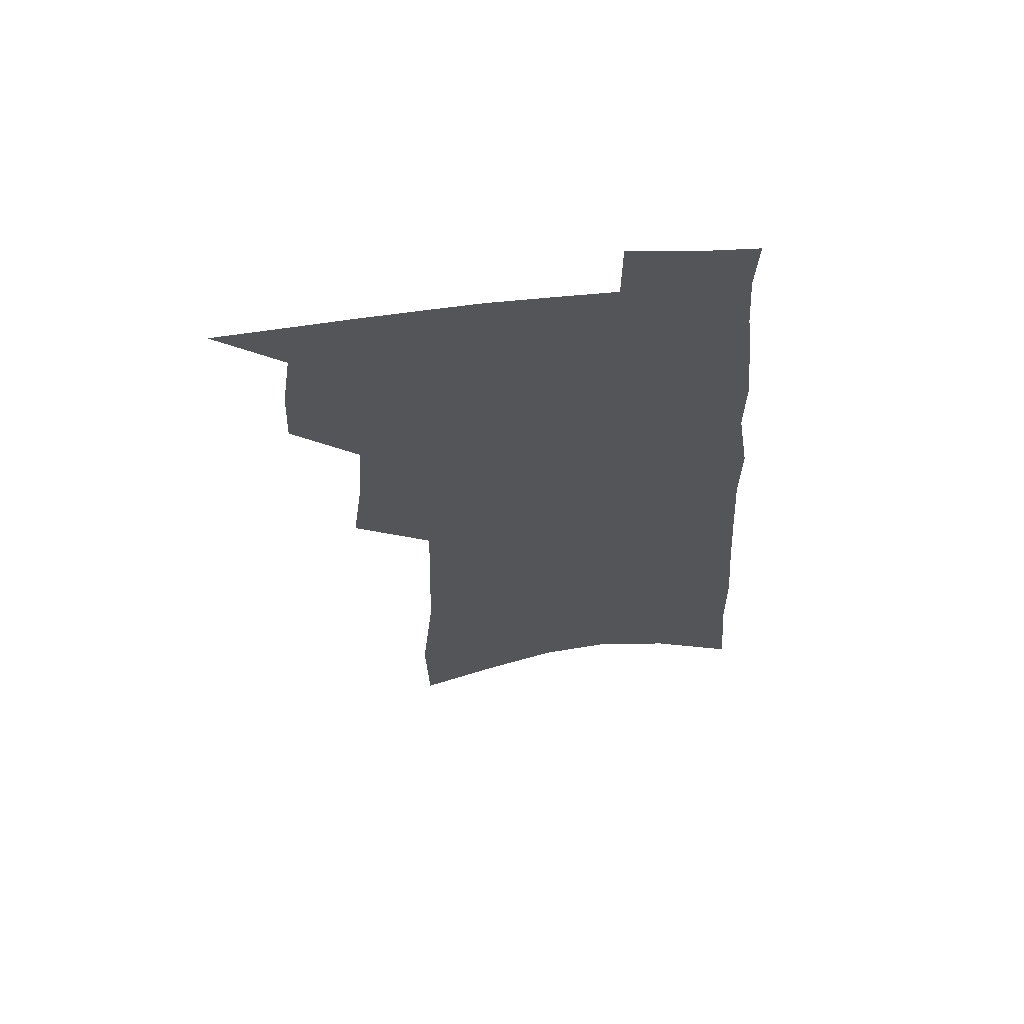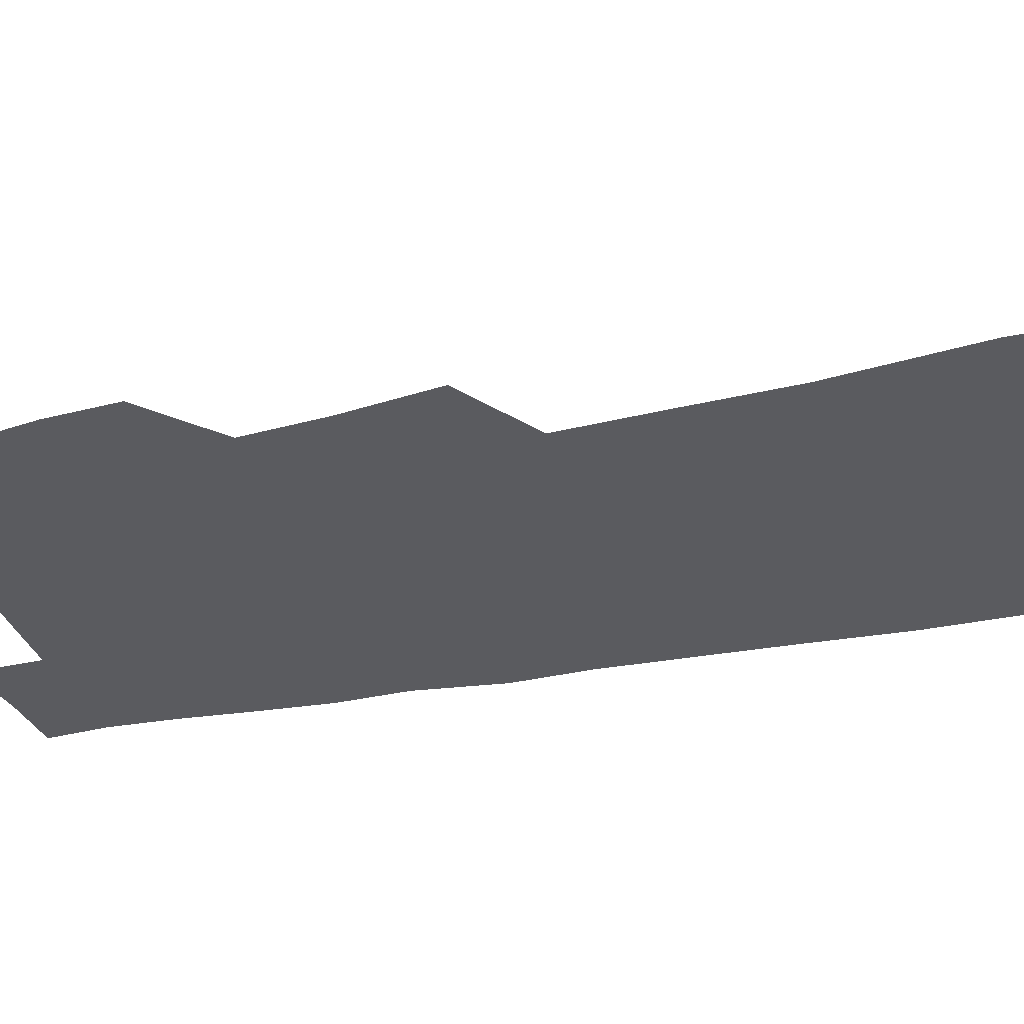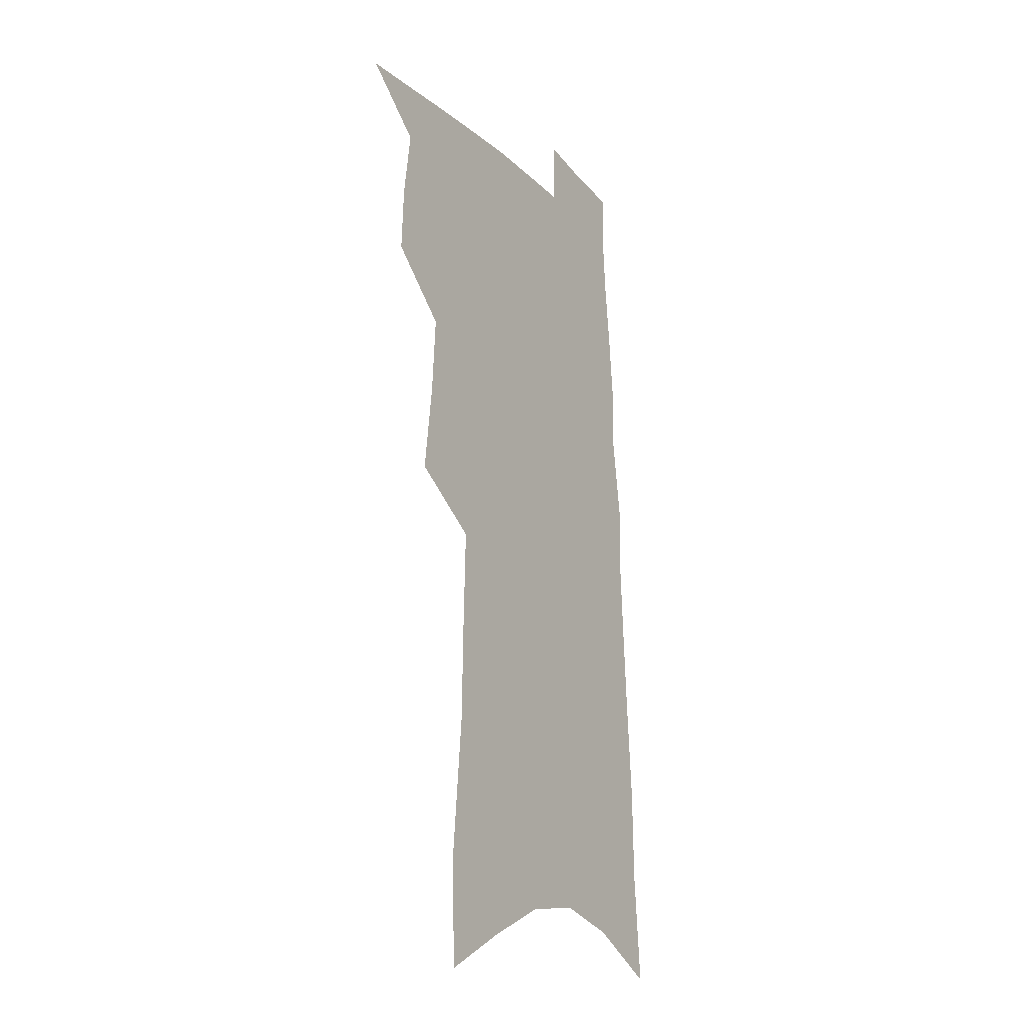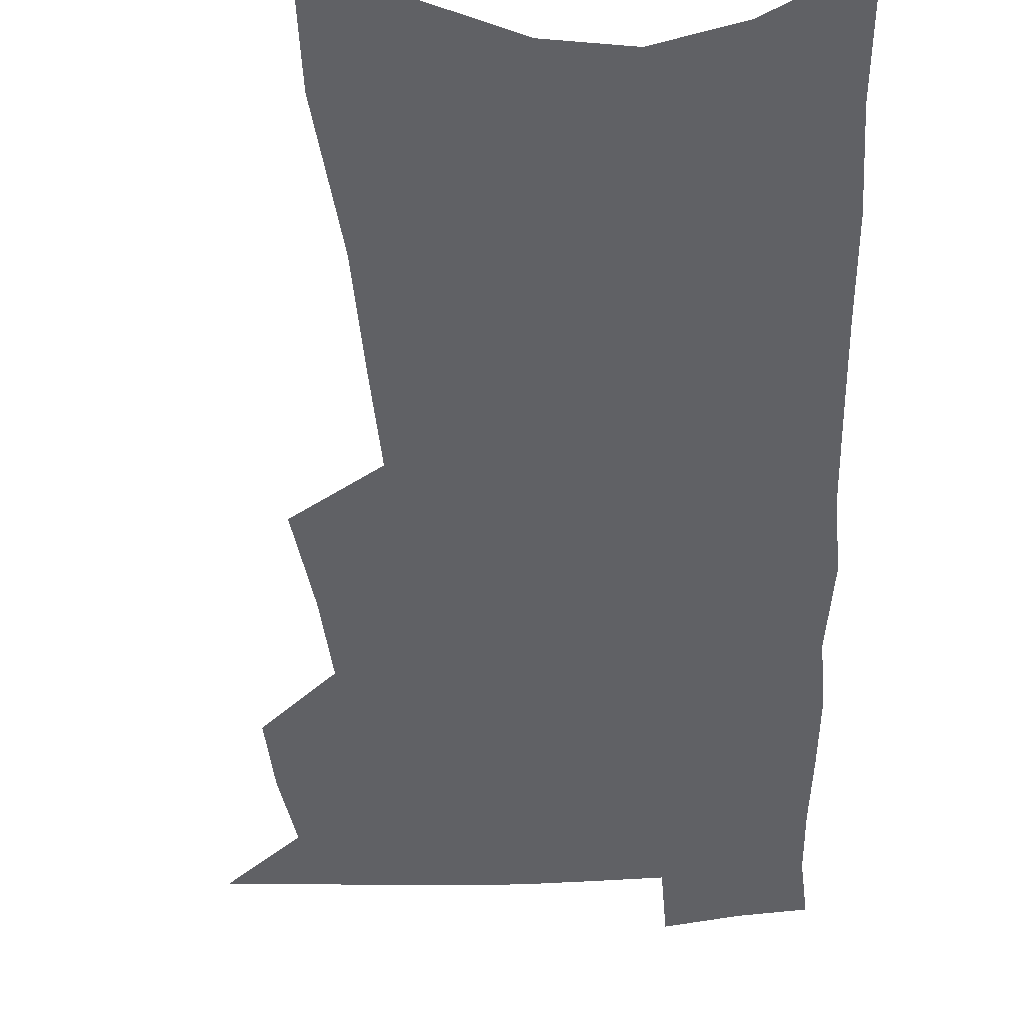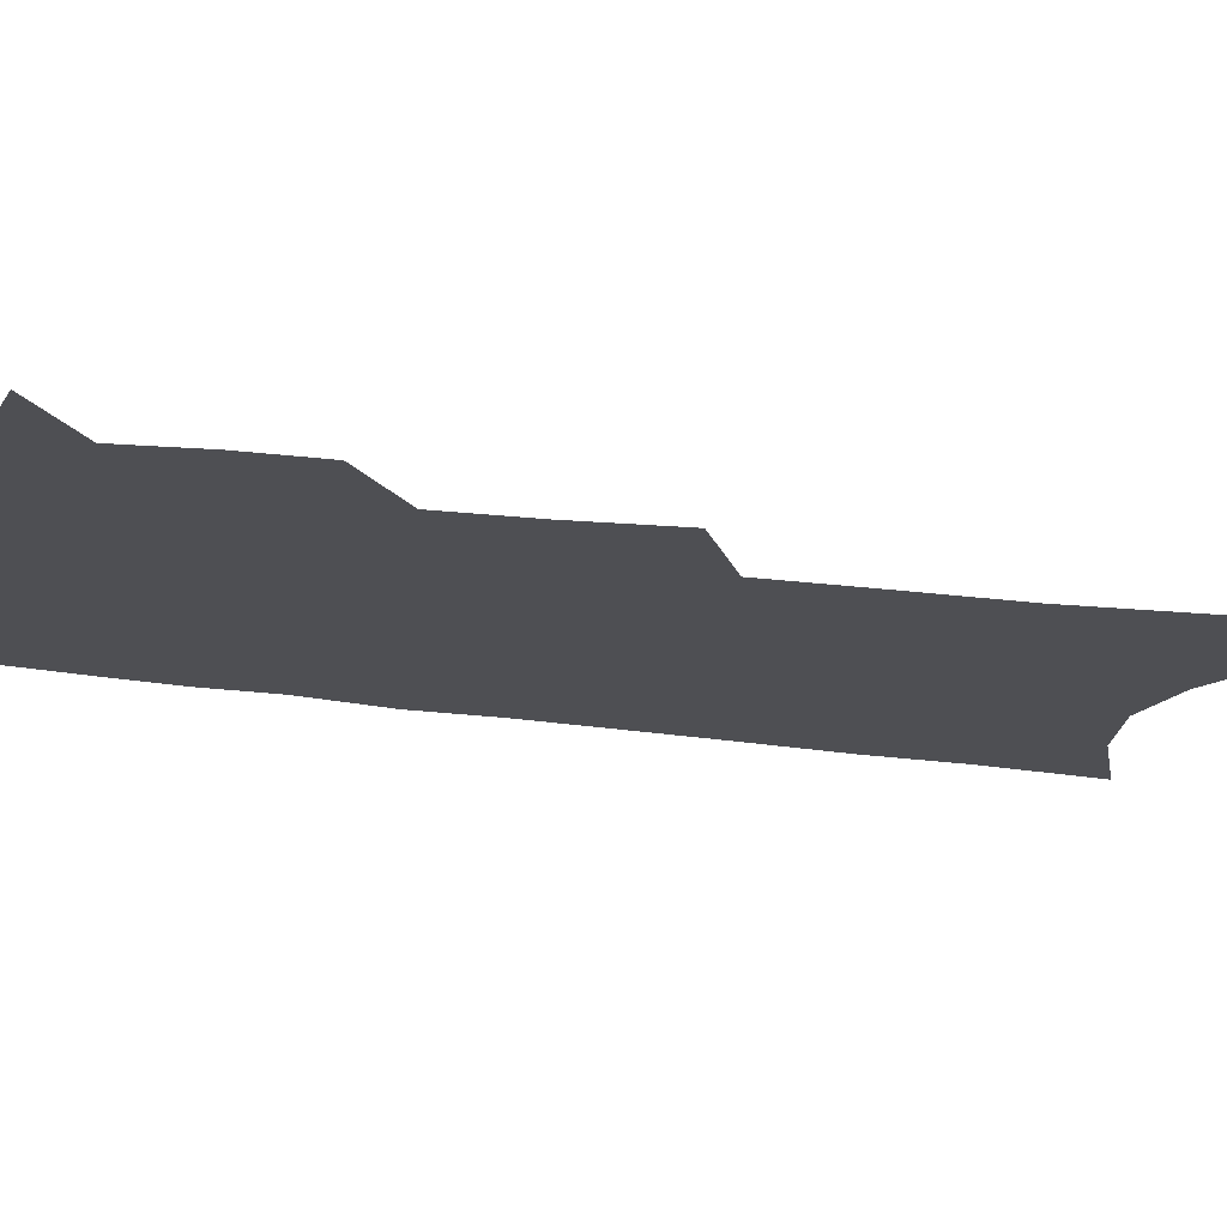
<metadata>
{"format":"obj","ext":"obj","renderer":"f3d","projection":"perspective","resolution":1024,"background":"white","views":[{"elev":64.3,"azim":-5.7,"up":"+Y"},{"elev":-33.4,"azim":-72.8,"up":"+Z"},{"elev":-20.6,"azim":-58.6,"up":"+Y"},{"elev":-47.4,"azim":4.2,"up":"+Z"},{"elev":-18.1,"azim":-106.7,"up":"+Z"}]}
</metadata>
<code>
v 507.5 492.9 0
v 528.6 417.8 0
v 529.7 444.2 0
v 533.6 471.2 0
v 533.5 495.1 0
v 548.1 328.5 0
v 552.5 364.3 0
v 554.5 394.8 0
v 556.4 423 0
v 560.2 450.7 0
v 559.8 474.2 0
v 557.8 497.3 0
v 572.9 134.6 0
v 571.7 177.4 0
v 576.8 231.6 0
v 577.6 271.9 0
v 578.8 309.2 0
v 580.9 344.1 0
v 581.3 373.3 0
v 582.4 401.8 0
v 584.2 429.3 0
v 584.6 453.3 0
v 583.4 476 0
v 581.7 499.1 0
v 603 151 0
v 607.1 210.1 0
v 604.7 242.7 0
v 605.5 282.8 0
v 605.7 317.4 0
v 606 348.7 0
v 605.9 377 0
v 606.4 404.5 0
v 607.6 431.5 0
v 607.6 454.8 0
v 606.9 477.2 0
v 605.2 500.5 0
v 632.8 165.1 0
v 632.9 215.3 0
v 631.8 252.5 0
v 630.9 287.7 0
v 630.4 320.7 0
v 630.1 351.1 0
v 630 381.1 0
v 629.9 407.1 0
v 629.9 431.9 0
v 630 455.6 0
v 629.9 477.8 0
v 629.3 500.6 0
v 660.6 169.9 0
v 658.8 213.8 0
v 657.9 248.8 0
v 655.9 287.2 0
v 654.5 320.5 0
v 654 349.8 0
v 653.1 379.8 0
v 652.6 406.4 0
v 652.5 431.2 0
v 652.2 455.2 0
v 652.4 477.8 0
v 652.8 500.4 0
v 653 526.3 0
v 689.3 163.4 0
v 686.3 207 0
v 684.7 244.2 0
v 682.6 280.4 0
v 680.7 314.2 0
v 678.9 345.9 0
v 678.5 374.1 0
v 678.4 401 0
v 676.7 428 0
v 675.7 453.1 0
v 675.4 476.9 0
v 675.6 500 0
v 677.8 522.4 0
v 722.1 147.5 0
v 718.4 191.7 0
v 717.8 227.9 0
v 715 265.3 0
v 712.9 300 0
v 711 332.5 0
v 711.4 361.3 0
v 706.6 393.7 0
v 706.9 419.9 0
v 704.4 447 0
v 701.5 473.4 0
v 699.7 498.2 0
v 700.8 520.7 0
f 4 5 1
f 8 9 2
f 2 9 3
f 9 10 3
f 3 10 4
f 10 11 4
f 4 11 5
f 11 12 5
f 17 18 6
f 6 18 7
f 18 19 7
f 7 19 8
f 19 20 8
f 8 20 9
f 20 21 9
f 9 21 10
f 21 22 10
f 10 22 11
f 22 23 11
f 11 23 12
f 23 24 12
f 13 25 14
f 25 26 14
f 14 26 15
f 26 27 15
f 15 27 16
f 27 28 16
f 16 28 17
f 28 29 17
f 17 29 18
f 29 30 18
f 18 30 19
f 30 31 19
f 19 31 20
f 31 32 20
f 20 32 21
f 32 33 21
f 21 33 22
f 33 34 22
f 22 34 23
f 34 35 23
f 23 35 24
f 35 36 24
f 25 37 26
f 37 38 26
f 26 38 27
f 38 39 27
f 27 39 28
f 39 40 28
f 28 40 29
f 40 41 29
f 29 41 30
f 41 42 30
f 30 42 31
f 42 43 31
f 31 43 32
f 43 44 32
f 32 44 33
f 44 45 33
f 33 45 34
f 45 46 34
f 34 46 35
f 46 47 35
f 35 47 36
f 47 48 36
f 37 49 38
f 49 50 38
f 38 50 39
f 50 51 39
f 39 51 40
f 51 52 40
f 40 52 41
f 52 53 41
f 41 53 42
f 53 54 42
f 42 54 43
f 54 55 43
f 43 55 44
f 55 56 44
f 44 56 45
f 56 57 45
f 45 57 46
f 57 58 46
f 46 58 47
f 58 59 47
f 47 59 48
f 59 60 48
f 49 62 50
f 62 63 50
f 50 63 51
f 63 64 51
f 51 64 52
f 64 65 52
f 52 65 53
f 65 66 53
f 53 66 54
f 66 67 54
f 54 67 55
f 67 68 55
f 55 68 56
f 68 69 56
f 56 69 57
f 69 70 57
f 57 70 58
f 70 71 58
f 58 71 59
f 71 72 59
f 59 72 60
f 72 73 60
f 60 73 61
f 73 74 61
f 62 75 63
f 75 76 63
f 63 76 64
f 76 77 64
f 64 77 65
f 77 78 65
f 65 78 66
f 78 79 66
f 66 79 67
f 79 80 67
f 67 80 68
f 80 81 68
f 68 81 69
f 81 82 69
f 69 82 70
f 82 83 70
f 70 83 71
f 83 84 71
f 71 84 72
f 84 85 72
f 72 85 73
f 85 86 73
f 73 86 74
f 86 87 74

</code>
